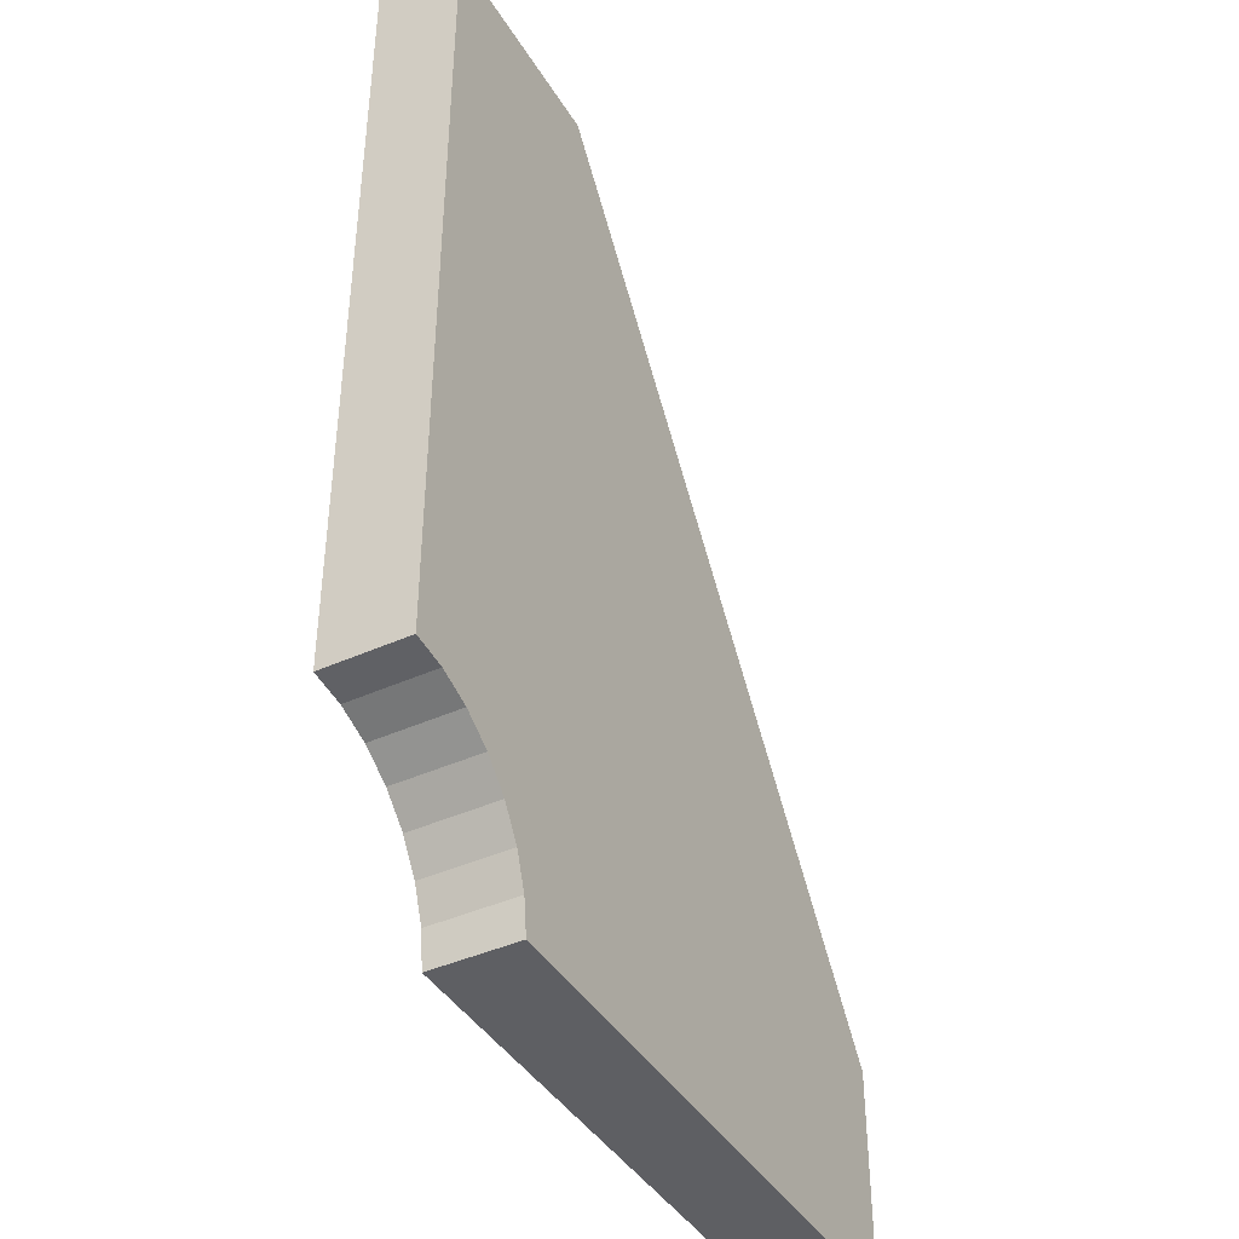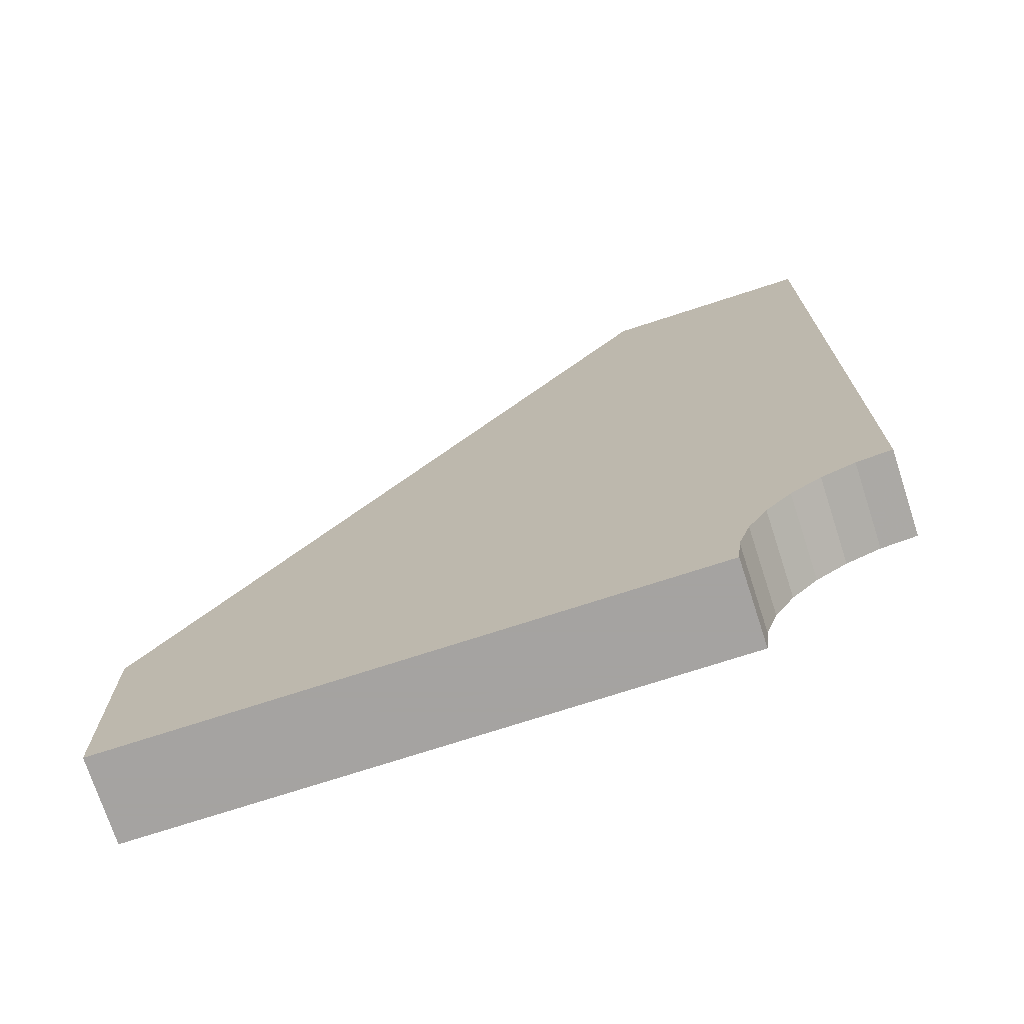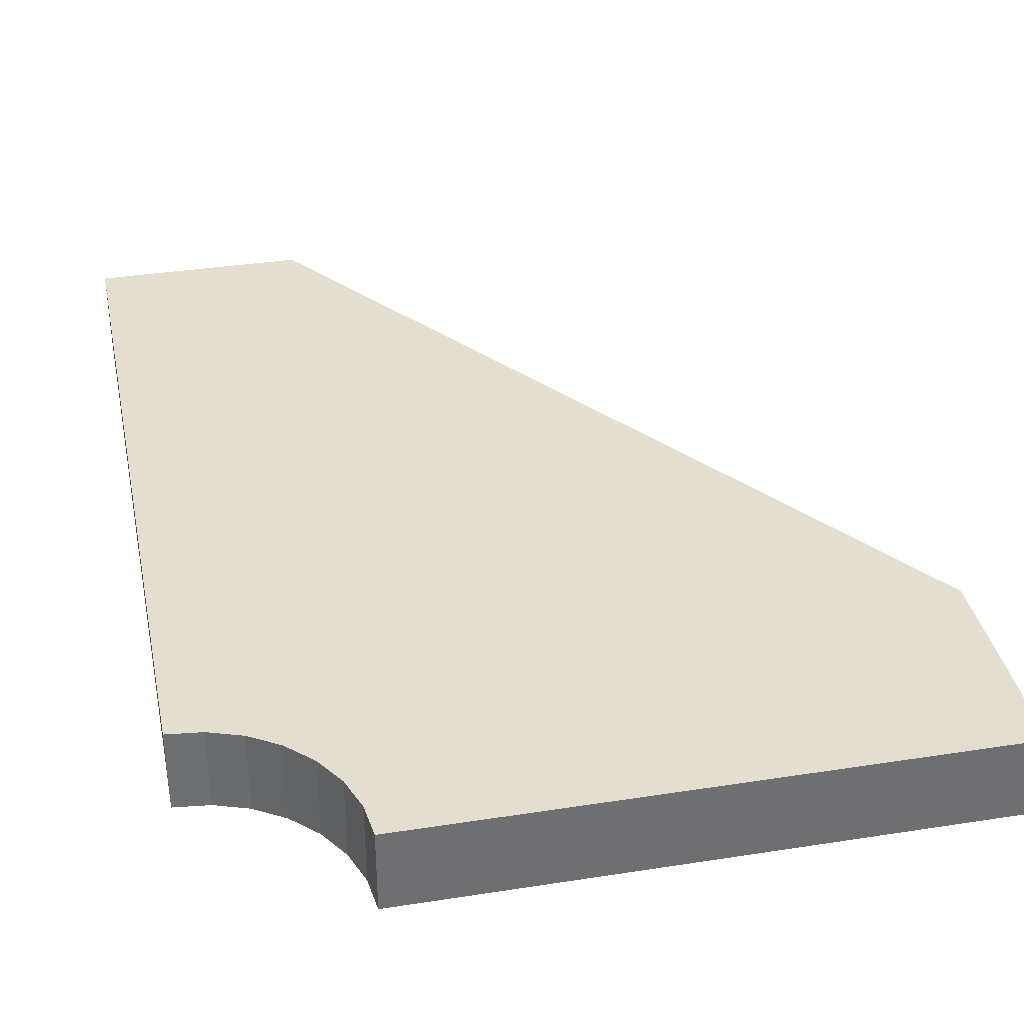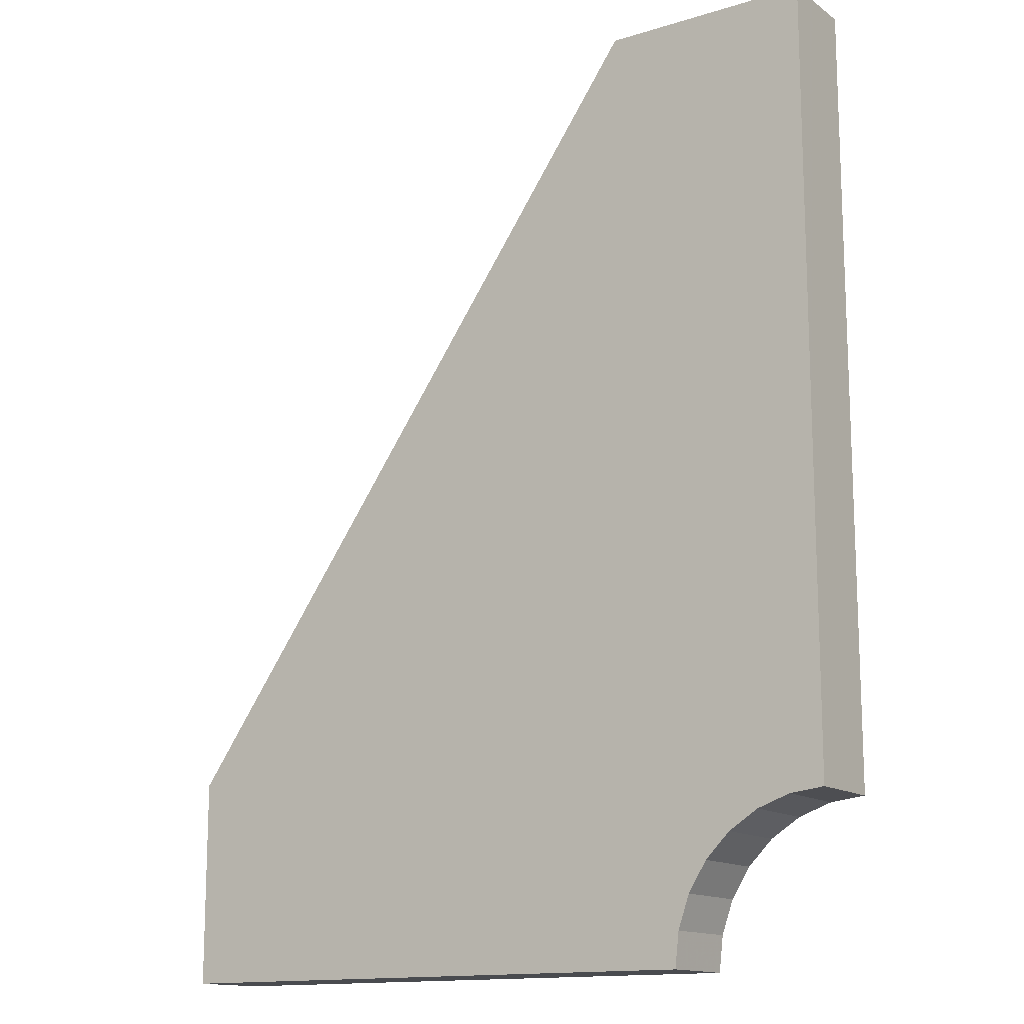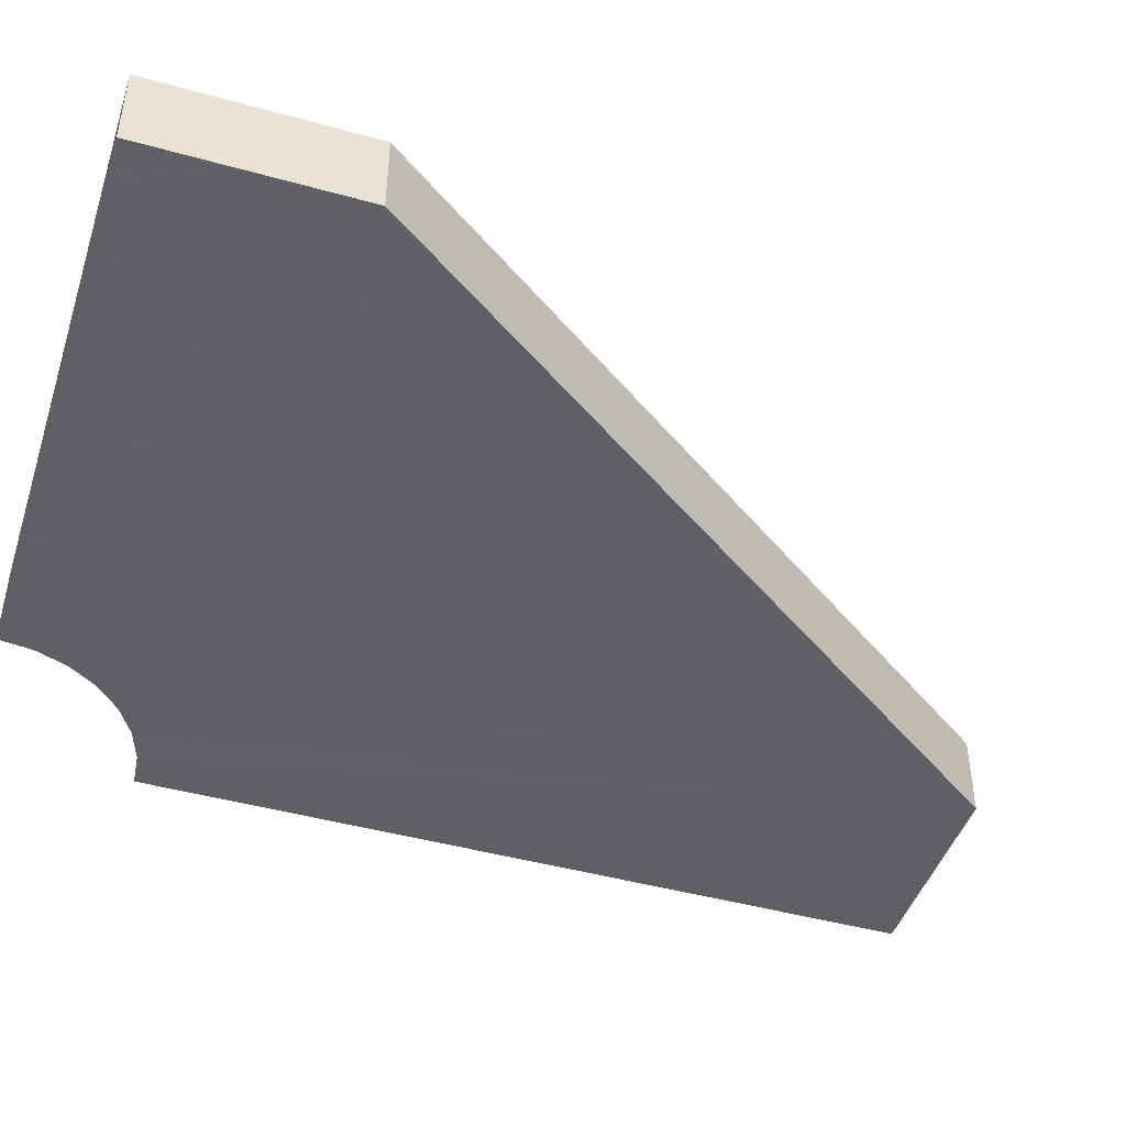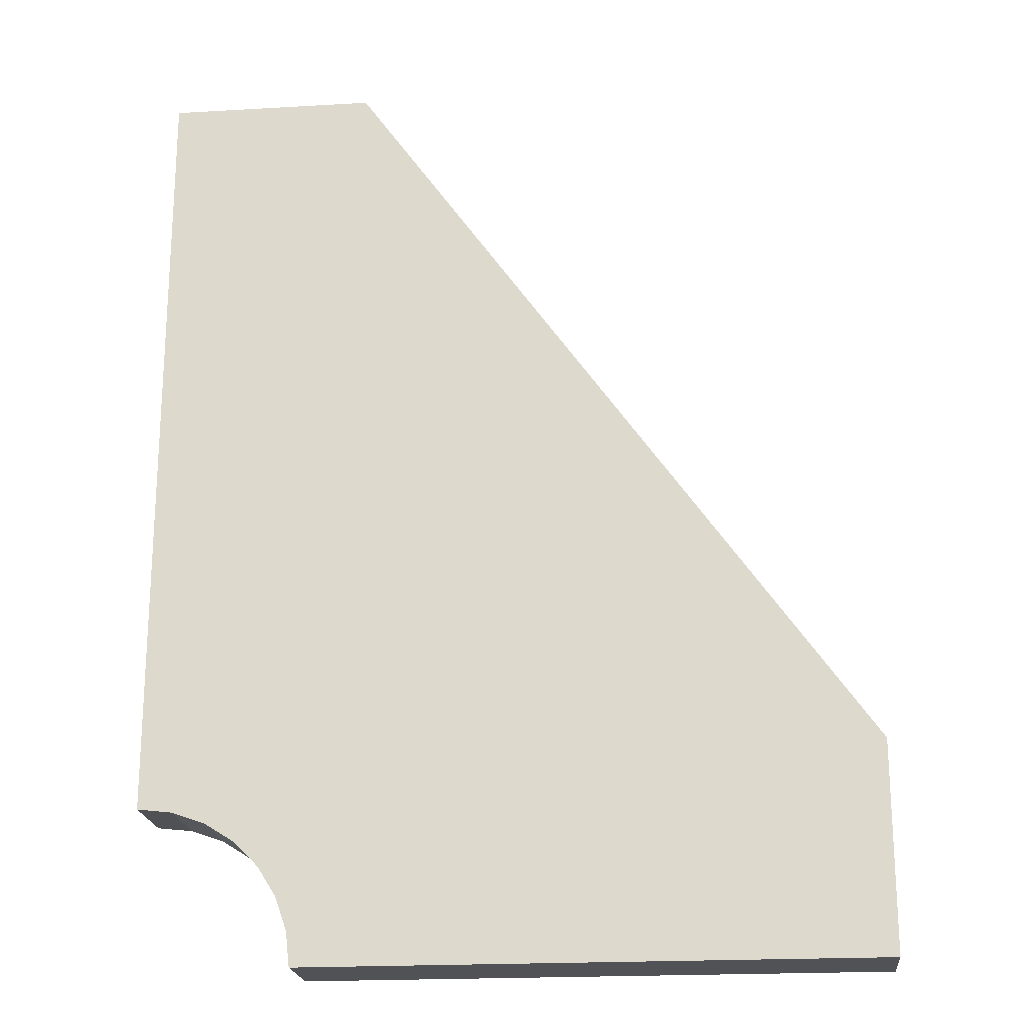
<metadata>
{"format":"obj","ext":"obj","renderer":"f3d","projection":"perspective","resolution":1024,"background":"white","views":[{"elev":-41.4,"azim":118.7,"up":"+Z"},{"elev":-73.1,"azim":18.0,"up":"+Z"},{"elev":35.7,"azim":168.4,"up":"+Y"},{"elev":-14.2,"azim":34.1,"up":"+Z"},{"elev":-45.3,"azim":-107.8,"up":"+Y"},{"elev":-20.7,"azim":-174.0,"up":"+Z"}]}
</metadata>
<code>
o 2609866888560
v -3368 4 -135
v -3368 4 -155
v -3368 -4 -135
v -3368 -4 -135
v -3368 4 -155
v -3368 -4 -155
v -3318 4 -65
v -3368 4 -135
v -3318 -4 -65
v -3318 -4 -65
v -3368 4 -135
v -3368 -4 -135
v -3298 4 -65
v -3318 4 -65
v -3298 -4 -65
v -3298 -4 -65
v -3318 4 -65
v -3318 -4 -65
v -3298 4 -140
v -3298 4 -65
v -3298 -4 -140
v -3298 -4 -140
v -3298 4 -65
v -3298 -4 -65
v -3313 -4 -155
v -3313 4 -155
v -3313 -4 -151.7
v -3313 -4 -151.7
v -3313 4 -155
v -3313 4 -151.7
v -3313 -4 -151.7
v -3313 4 -151.7
v -3312 -4 -148.5
v -3312 -4 -148.5
v -3313 4 -151.7
v -3312 4 -148.5
v -3312 -4 -148.5
v -3312 4 -148.5
v -3310 -4 -145.6
v -3310 -4 -145.6
v -3312 4 -148.5
v -3310 4 -145.6
v -3310 -4 -145.6
v -3310 4 -145.6
v -3307 -4 -143.3
v -3307 -4 -143.3
v -3310 4 -145.6
v -3307 4 -143.3
v -3307 -4 -143.3
v -3307 4 -143.3
v -3305 -4 -141.5
v -3305 -4 -141.5
v -3307 4 -143.3
v -3305 4 -141.5
v -3305 -4 -141.5
v -3305 4 -141.5
v -3301 -4 -140.4
v -3301 -4 -140.4
v -3305 4 -141.5
v -3301 4 -140.4
v -3301 -4 -140.4
v -3301 4 -140.4
v -3298 -4 -140
v -3298 -4 -140
v -3301 4 -140.4
v -3298 4 -140
v -3368 4 -155
v -3313 4 -155
v -3368 -4 -155
v -3368 -4 -155
v -3313 4 -155
v -3313 -4 -155
v -3313 4 -155
v -3368 4 -155
v -3313 4 -151.7
v -3313 4 -151.7
v -3368 4 -155
v -3368 4 -135
v -3313 4 -151.7
v -3368 4 -135
v -3312 4 -148.5
v -3312 4 -148.5
v -3368 4 -135
v -3310 4 -145.6
v -3310 4 -145.6
v -3368 4 -135
v -3318 4 -65
v -3310 4 -145.6
v -3318 4 -65
v -3307 4 -143.3
v -3307 4 -143.3
v -3318 4 -65
v -3305 4 -141.5
v -3305 4 -141.5
v -3318 4 -65
v -3301 4 -140.4
v -3301 4 -140.4
v -3318 4 -65
v -3298 4 -65
v -3301 4 -140.4
v -3298 4 -65
v -3298 4 -140
v -3313 -4 -155
v -3313 -4 -151.7
v -3368 -4 -155
v -3368 -4 -155
v -3313 -4 -151.7
v -3368 -4 -135
v -3368 -4 -135
v -3313 -4 -151.7
v -3312 -4 -148.5
v -3368 -4 -135
v -3312 -4 -148.5
v -3310 -4 -145.6
v -3368 -4 -135
v -3310 -4 -145.6
v -3318 -4 -65
v -3318 -4 -65
v -3310 -4 -145.6
v -3307 -4 -143.3
v -3318 -4 -65
v -3307 -4 -143.3
v -3305 -4 -141.5
v -3305 -4 -141.5
v -3301 -4 -140.4
v -3318 -4 -65
v -3318 -4 -65
v -3301 -4 -140.4
v -3298 -4 -65
v -3298 -4 -65
v -3301 -4 -140.4
v -3298 -4 -140
f 1 2 3
f 4 5 6
f 7 8 9
f 10 11 12
f 13 14 15
f 16 17 18
f 19 20 21
f 22 23 24
f 25 26 27
f 28 29 30
f 31 32 33
f 34 35 36
f 37 38 39
f 40 41 42
f 43 44 45
f 46 47 48
f 49 50 51
f 52 53 54
f 55 56 57
f 58 59 60
f 61 62 63
f 64 65 66
f 67 68 69
f 70 71 72
f 73 74 75
f 76 77 78
f 79 80 81
f 82 83 84
f 85 86 87
f 88 89 90
f 91 92 93
f 94 95 96
f 97 98 99
f 100 101 102
f 103 104 105
f 106 107 108
f 109 110 111
f 112 113 114
f 115 116 117
f 118 119 120
f 121 122 123
f 124 125 126
f 127 128 129
f 130 131 132

</code>
